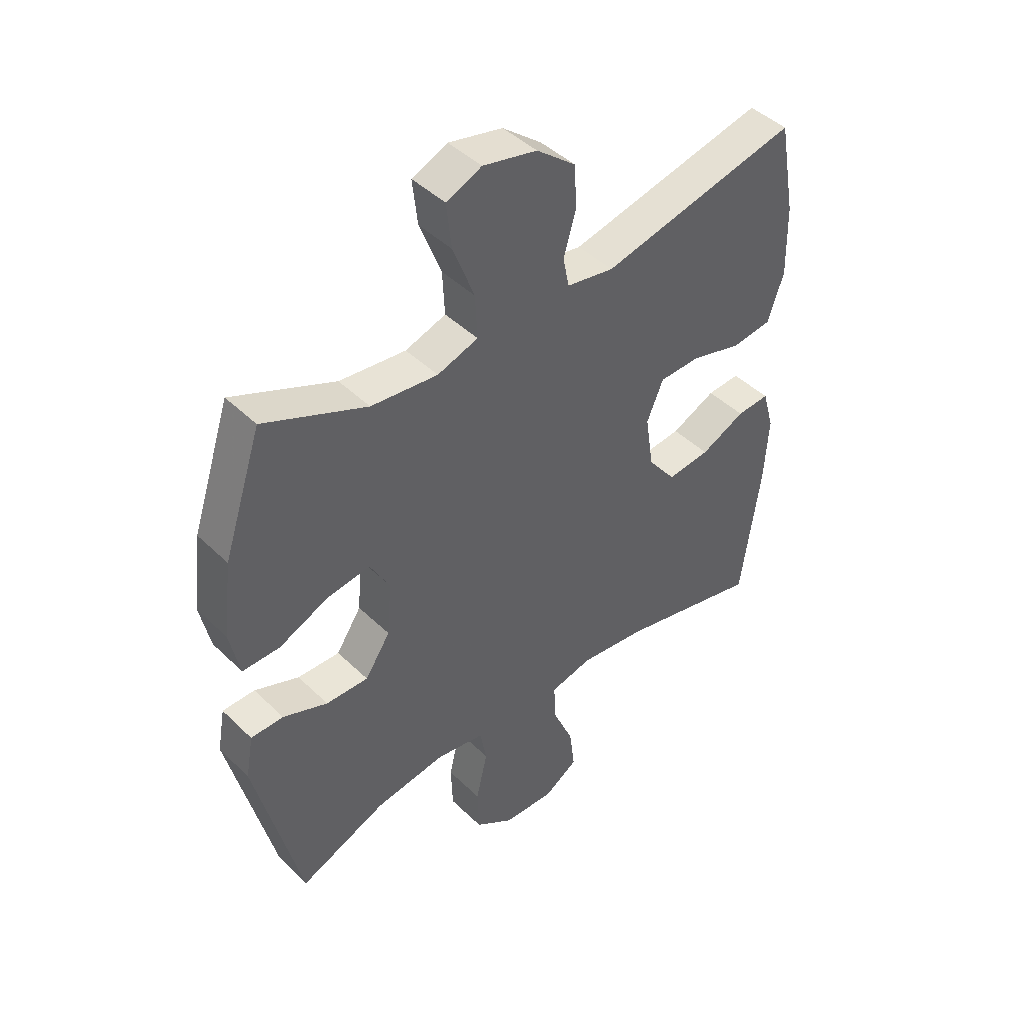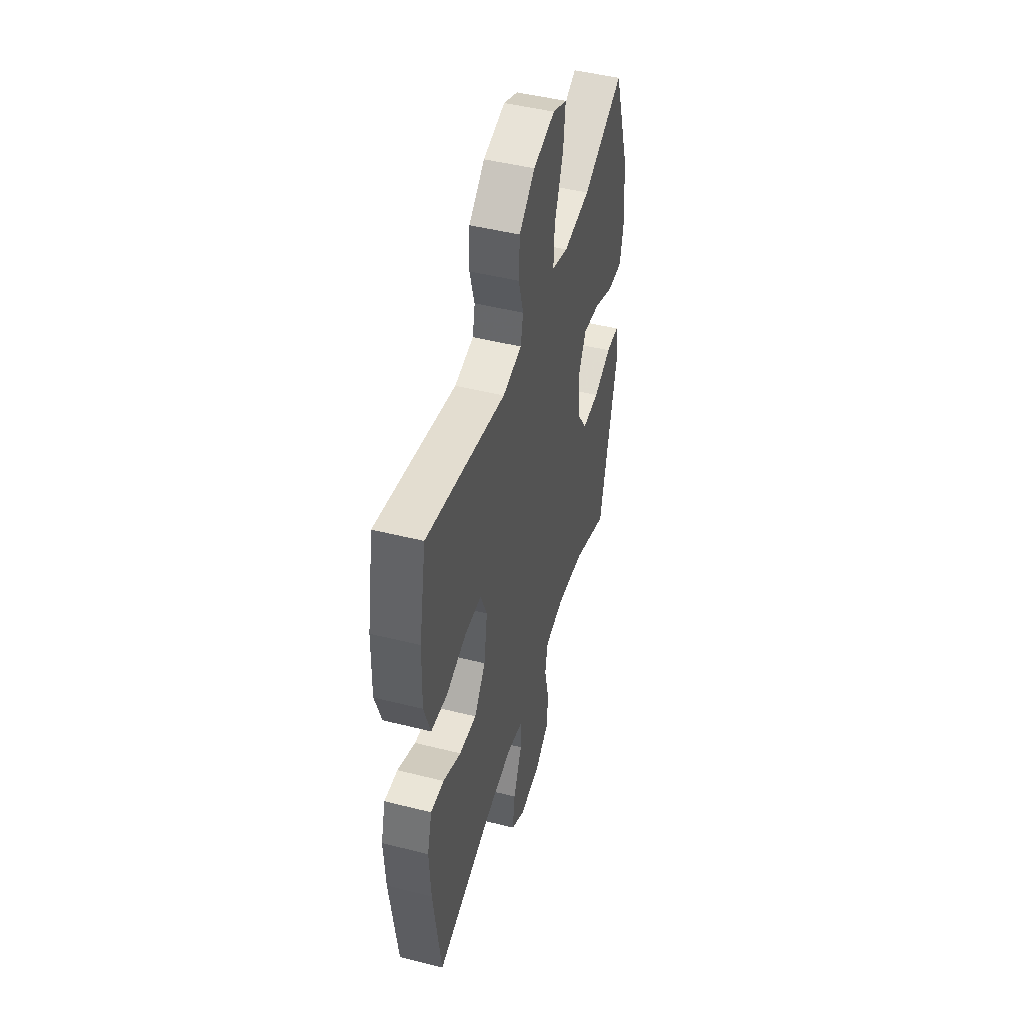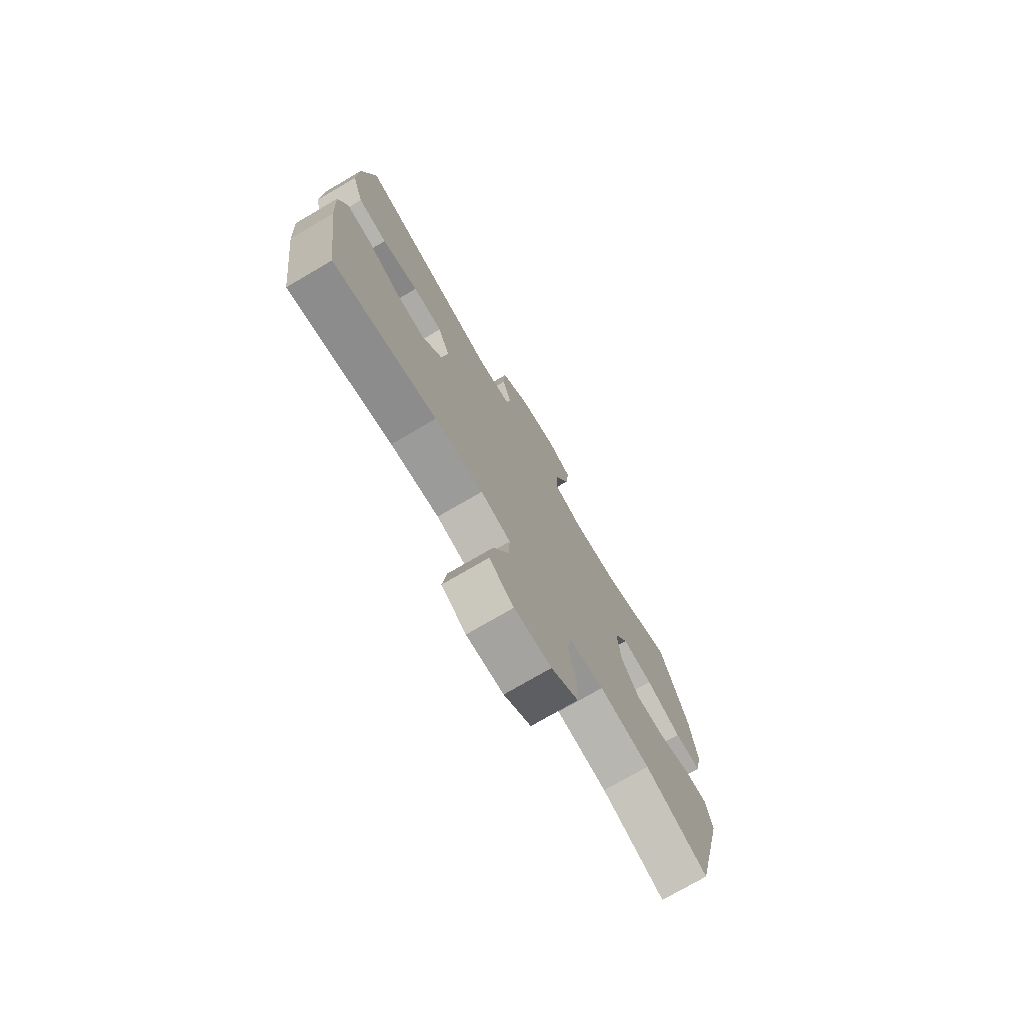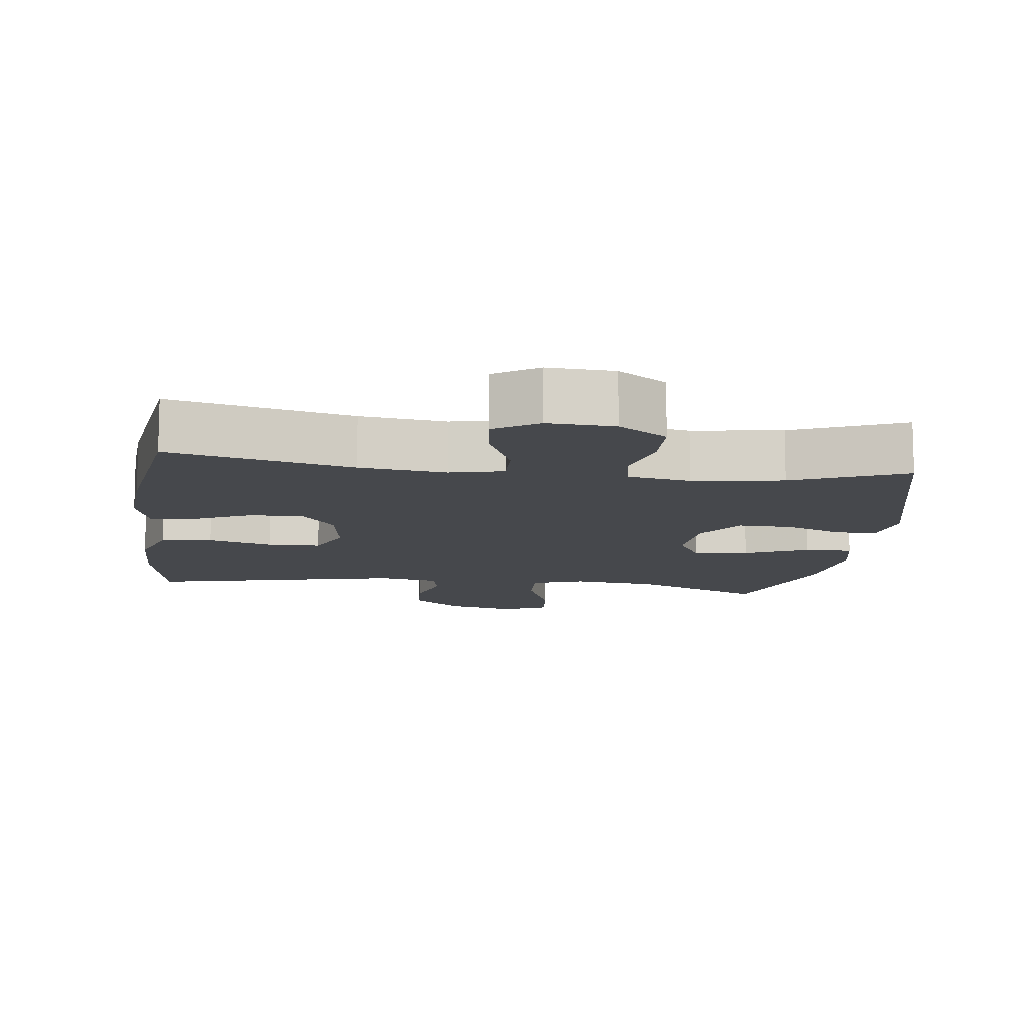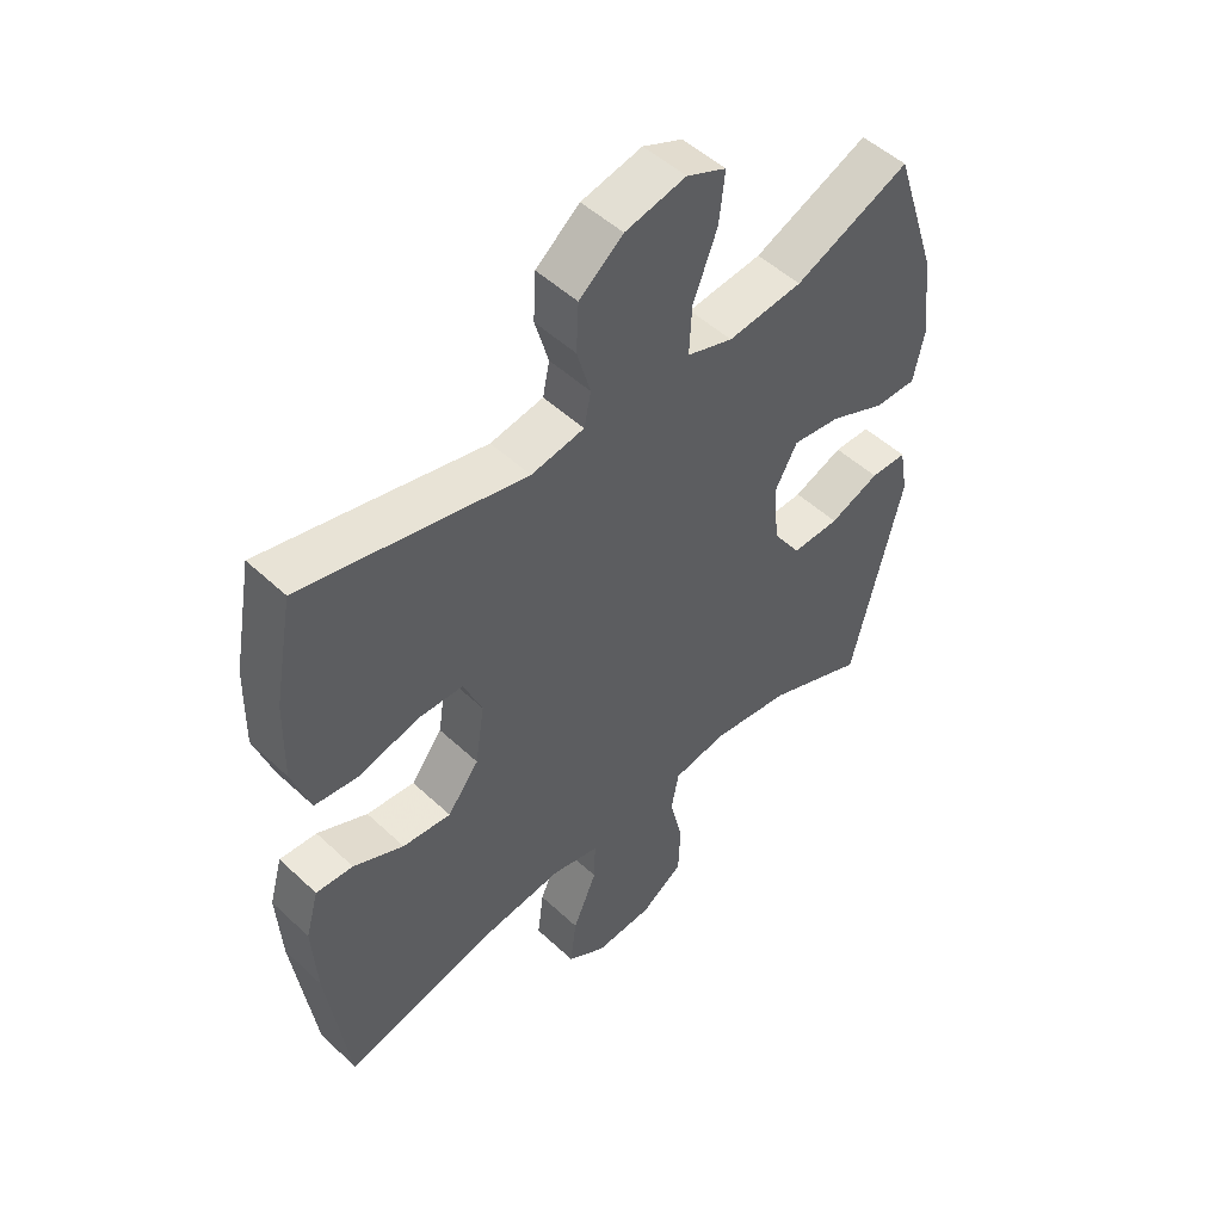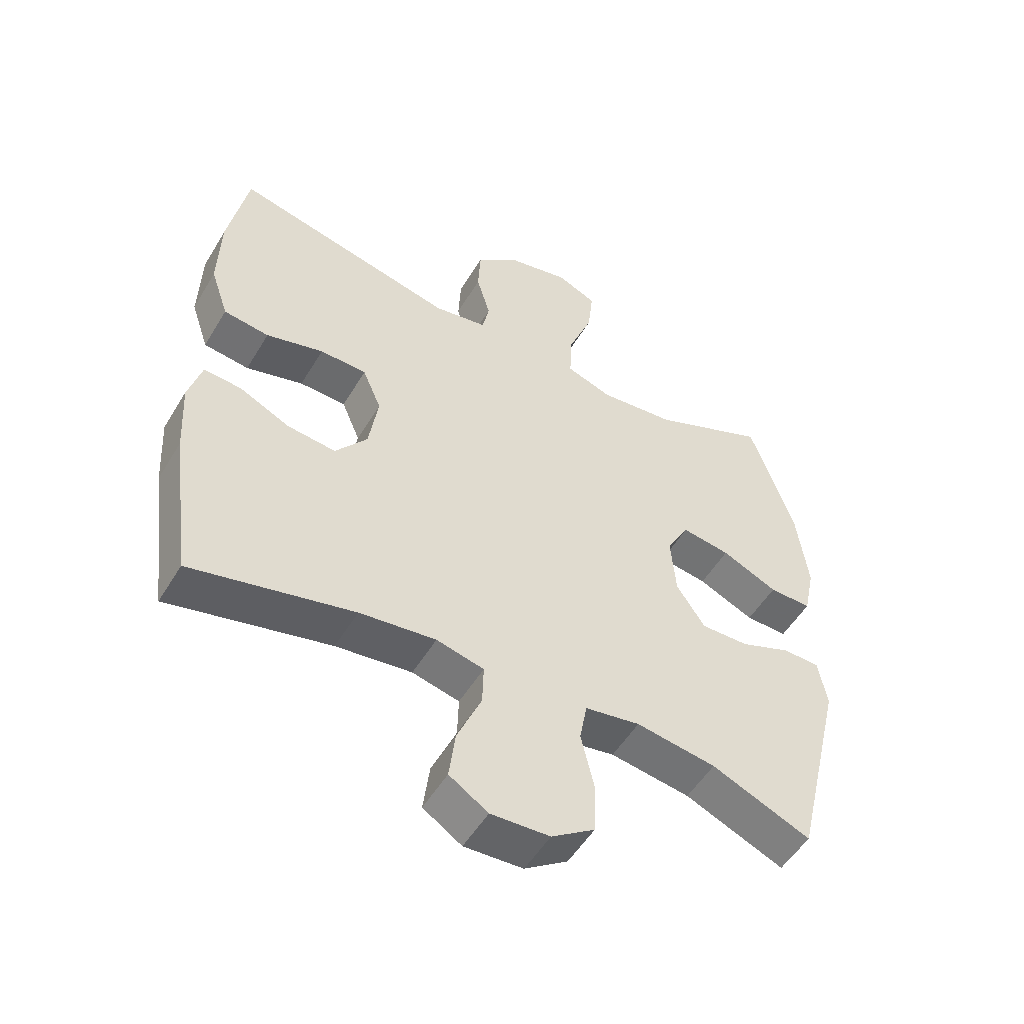
<metadata>
{"format":"obj","ext":"obj","renderer":"f3d","projection":"perspective","resolution":1024,"background":"white","views":[{"elev":44.5,"azim":-41.8,"up":"+Z"},{"elev":47.1,"azim":105.9,"up":"+Z"},{"elev":-75.3,"azim":120.3,"up":"+Z"},{"elev":-11.4,"azim":172.6,"up":"+Y"},{"elev":50.4,"azim":135.6,"up":"+Z"},{"elev":-52.6,"azim":149.6,"up":"+Z"}]}
</metadata>
<code>
v 0.5 0.07 0.5
v 0.531 0.07 0.332
v 0.534 0.07 0.202
v 0.505 0.07 0.116
v 0.432 0.07 0.107
v 0.34 0.07 0.133
v 0.265 0.07 0.131
v 0.235 0.07 0.06
v 0.25 0.07 -0.038
v 0.301 0.07 -0.104
v 0.379 0.07 -0.096
v 0.46 0.07 -0.058
v 0.52 0.07 -0.054
v 0.541 0.07 -0.129
v 0.534 0.07 -0.249
v 0.5 0.07 -0.5
v 0.241 0.07 -0.439
v 0.119 0.07 -0.424
v 0.043 0.07 -0.442
v 0.045 0.07 -0.508
v 0.084 0.07 -0.599
v 0.094 0.07 -0.678
v 0.032 0.07 -0.718
v -0.062 0.07 -0.713
v -0.131 0.07 -0.666
v -0.134 0.07 -0.584
v -0.113 0.07 -0.493
v -0.125 0.07 -0.429
v -0.213 0.07 -0.414
v -0.341 0.07 -0.433
v -0.5 0.07 -0.5
v -0.582 0.07 -0.159
v -0.568 0.07 -0.081
v -0.509 0.07 -0.08
v -0.428 0.07 -0.112
v -0.351 0.07 -0.114
v -0.305 0.07 -0.045
v -0.297 0.07 0.054
v -0.333 0.07 0.119
v -0.411 0.07 0.108
v -0.501 0.07 0.068
v -0.569 0.07 0.067
v -0.587 0.07 0.153
v -0.57 0.07 0.289
v -0.5 0.07 0.5
v -0.314 0.07 0.42
v -0.193 0.07 0.407
v -0.119 0.07 0.432
v -0.123 0.07 0.511
v -0.162 0.07 0.612
v -0.171 0.07 0.693
v -0.107 0.07 0.721
v -0.009 0.07 0.699
v 0.062 0.07 0.642
v 0.066 0.07 0.564
v 0.044 0.07 0.487
v 0.055 0.07 0.433
v 0.141 0.07 0.418
v 0.5 0 0.5
v 0.531 0 0.332
v 0.534 0 0.202
v 0.505 0 0.116
v 0.432 0 0.107
v 0.34 0 0.133
v 0.265 0 0.131
v 0.235 0 0.06
v 0.25 0 -0.038
v 0.301 0 -0.104
v 0.379 0 -0.096
v 0.46 0 -0.058
v 0.52 0 -0.054
v 0.541 0 -0.129
v 0.534 0 -0.249
v 0.5 0 -0.5
v 0.241 0 -0.439
v 0.119 0 -0.424
v 0.043 0 -0.442
v 0.045 0 -0.508
v 0.084 0 -0.599
v 0.094 0 -0.678
v 0.032 0 -0.718
v -0.062 0 -0.713
v -0.131 0 -0.666
v -0.134 0 -0.584
v -0.113 0 -0.493
v -0.125 0 -0.429
v -0.213 0 -0.414
v -0.341 0 -0.433
v -0.5 0 -0.5
v -0.582 0 -0.159
v -0.568 0 -0.081
v -0.509 0 -0.08
v -0.428 0 -0.112
v -0.351 0 -0.114
v -0.305 0 -0.045
v -0.297 0 0.054
v -0.333 0 0.119
v -0.411 0 0.108
v -0.501 0 0.068
v -0.569 0 0.067
v -0.587 0 0.153
v -0.57 0 0.289
v -0.5 0 0.5
v -0.314 0 0.42
v -0.193 0 0.407
v -0.119 0 0.432
v -0.123 0 0.511
v -0.162 0 0.612
v -0.171 0 0.693
v -0.107 0 0.721
v -0.009 0 0.699
v 0.062 0 0.642
v 0.066 0 0.564
v 0.044 0 0.487
v 0.055 0 0.433
v 0.141 0 0.418
f 54 55 56
f 53 54 56
f 52 53 56
f 51 52 56
f 50 51 56
f 49 50 56
f 48 49 56 57
f 47 48 57 58
f 44 45 46
f 43 44 46
f 42 43 46
f 41 42 46
f 40 41 46
f 39 40 46 47
f 38 39 47 58
f 33 34 35
f 32 33 35
f 31 32 35
f 30 31 35
f 29 30 35 36
f 28 29 36 37
f 25 26 27
f 24 25 27
f 23 24 27
f 22 23 27
f 21 22 27
f 20 21 27
f 19 20 27 28
f 37 38 58
f 28 37 58
f 19 28 58
f 18 19 58
f 15 16 17
f 14 15 17
f 13 14 17
f 12 13 17
f 11 12 17
f 4 5 6
f 3 4 6
f 2 3 6
f 1 2 6
f 58 1 6
f 58 6 7
f 10 11 17 18
f 9 10 18
f 8 9 18 58
f 7 8 58
f 114 113 112
f 114 112 111
f 114 111 110
f 114 110 109
f 114 109 108
f 114 108 107
f 115 114 107 106
f 116 115 106 105
f 104 103 102
f 104 102 101
f 104 101 100
f 104 100 99
f 104 99 98
f 105 104 98 97
f 116 105 97 96
f 93 92 91
f 93 91 90
f 93 90 89
f 93 89 88
f 94 93 88 87
f 95 94 87 86
f 85 84 83
f 85 83 82
f 85 82 81
f 85 81 80
f 85 80 79
f 85 79 78
f 86 85 78 77
f 116 96 95
f 116 95 86
f 116 86 77
f 116 77 76
f 75 74 73
f 75 73 72
f 75 72 71
f 75 71 70
f 75 70 69
f 64 63 62
f 64 62 61
f 64 61 60
f 64 60 59
f 64 59 116
f 65 64 116
f 76 75 69 68
f 76 68 67
f 116 76 67 66
f 116 66 65
f 1 59 60 2
f 2 60 61 3
f 3 61 62 4
f 4 62 63 5
f 5 63 64 6
f 6 64 65 7
f 7 65 66 8
f 8 66 67 9
f 9 67 68 10
f 10 68 69 11
f 11 69 70 12
f 12 70 71 13
f 13 71 72 14
f 14 72 73 15
f 15 73 74 16
f 16 74 75 17
f 17 75 76 18
f 18 76 77 19
f 19 77 78 20
f 20 78 79 21
f 21 79 80 22
f 22 80 81 23
f 23 81 82 24
f 24 82 83 25
f 25 83 84 26
f 26 84 85 27
f 27 85 86 28
f 28 86 87 29
f 29 87 88 30
f 30 88 89 31
f 31 89 90 32
f 32 90 91 33
f 33 91 92 34
f 34 92 93 35
f 35 93 94 36
f 36 94 95 37
f 37 95 96 38
f 38 96 97 39
f 39 97 98 40
f 40 98 99 41
f 41 99 100 42
f 42 100 101 43
f 43 101 102 44
f 44 102 103 45
f 45 103 104 46
f 46 104 105 47
f 47 105 106 48
f 48 106 107 49
f 49 107 108 50
f 50 108 109 51
f 51 109 110 52
f 52 110 111 53
f 53 111 112 54
f 54 112 113 55
f 55 113 114 56
f 56 114 115 57
f 57 115 116 58
f 58 116 59 1

</code>
